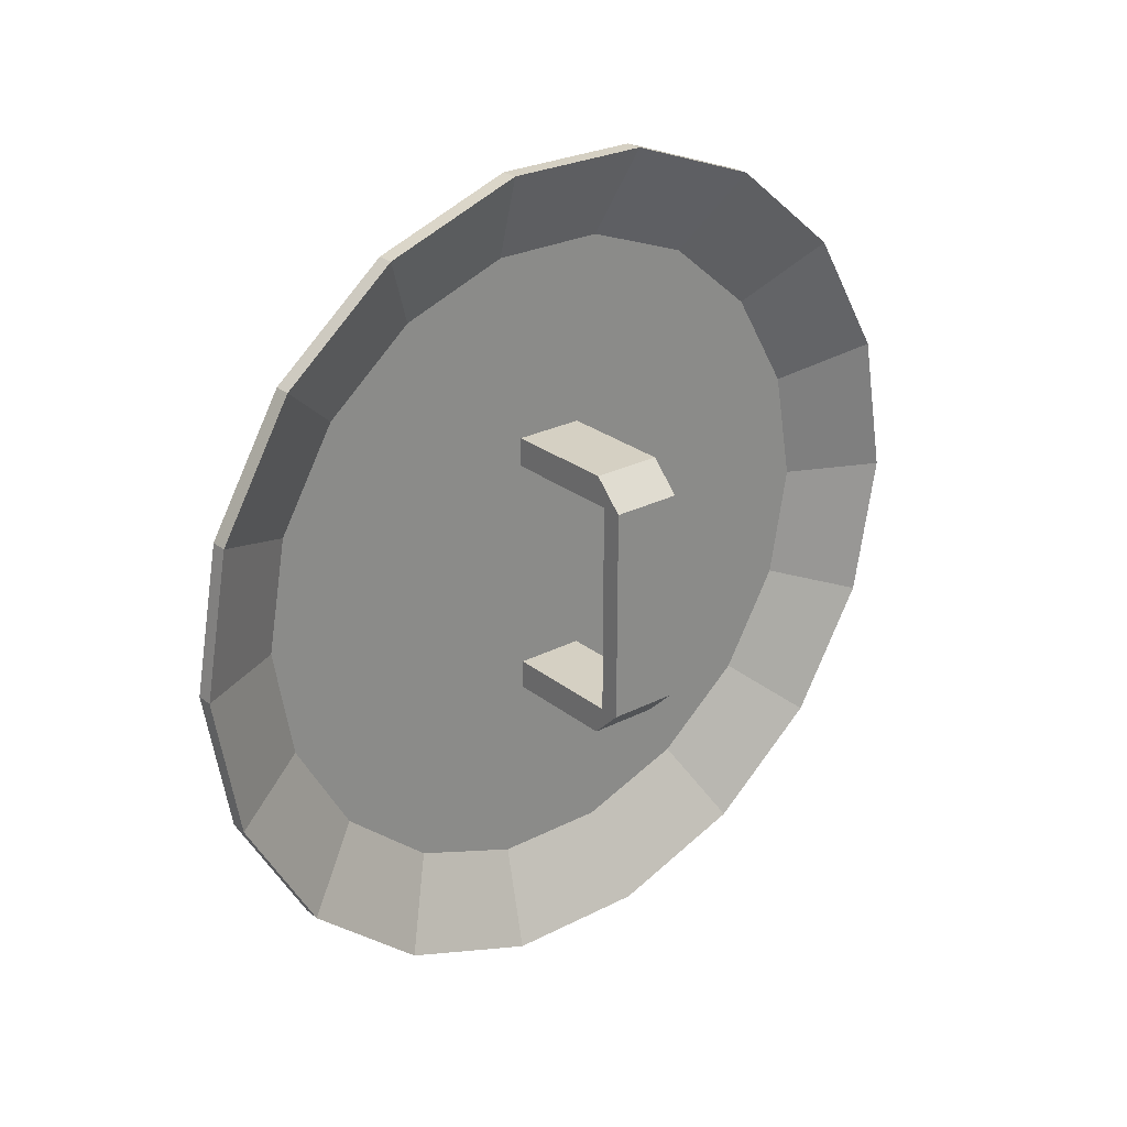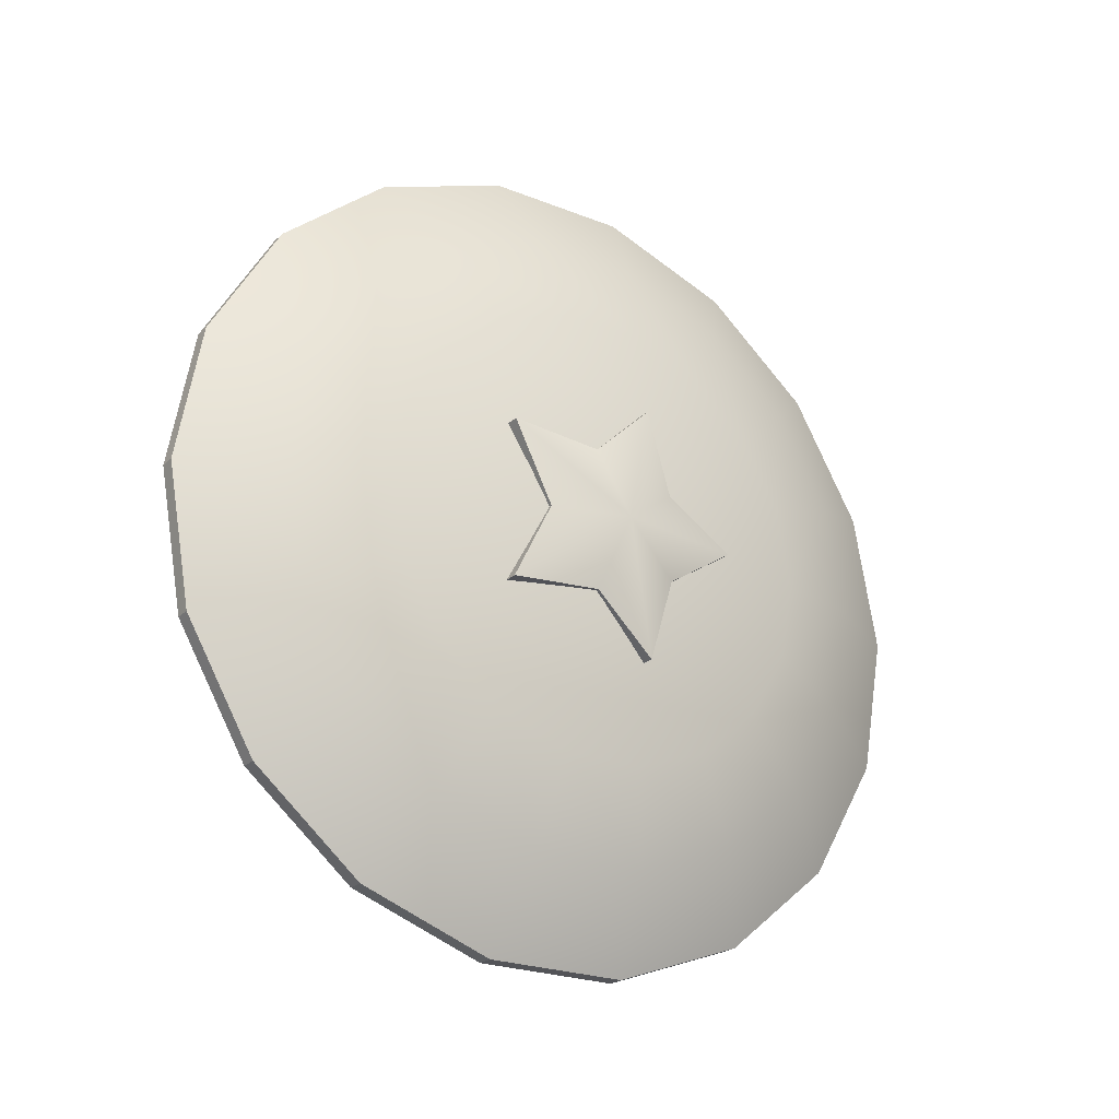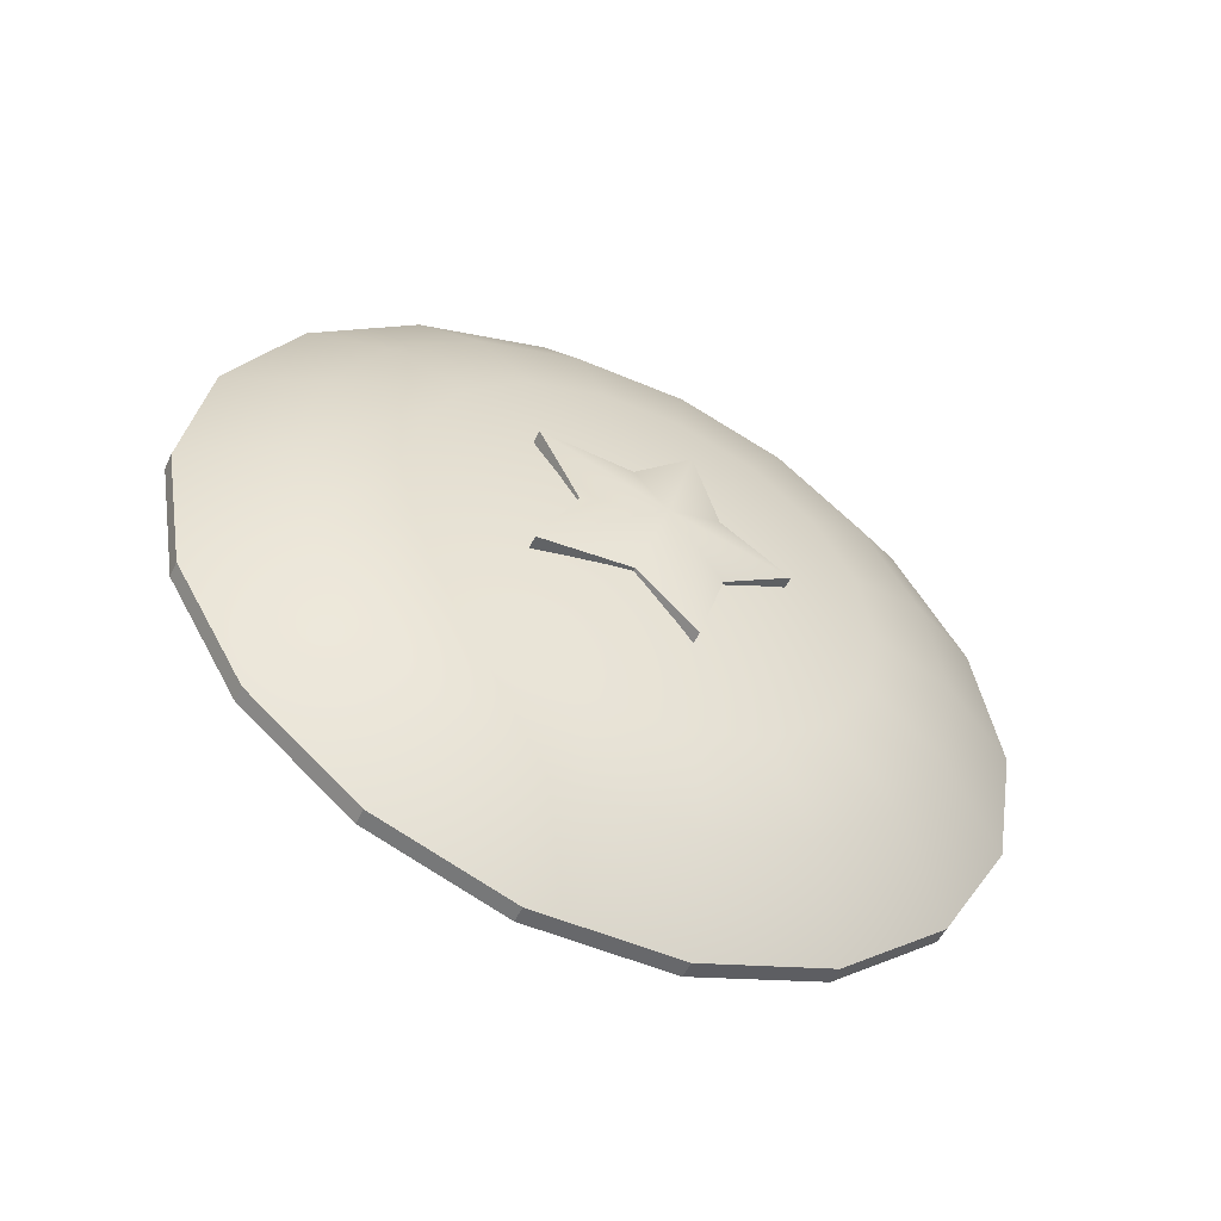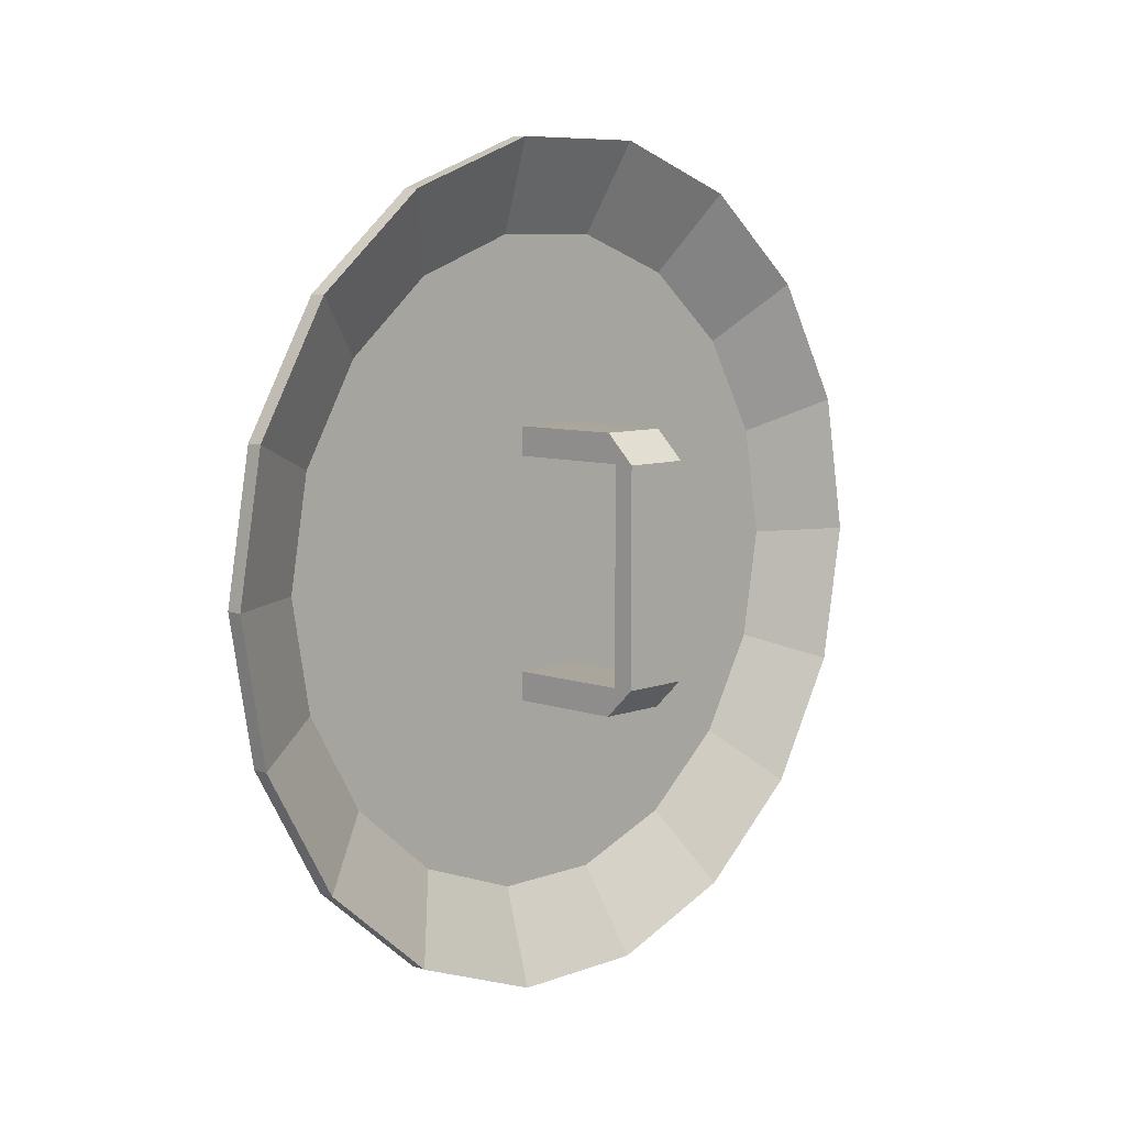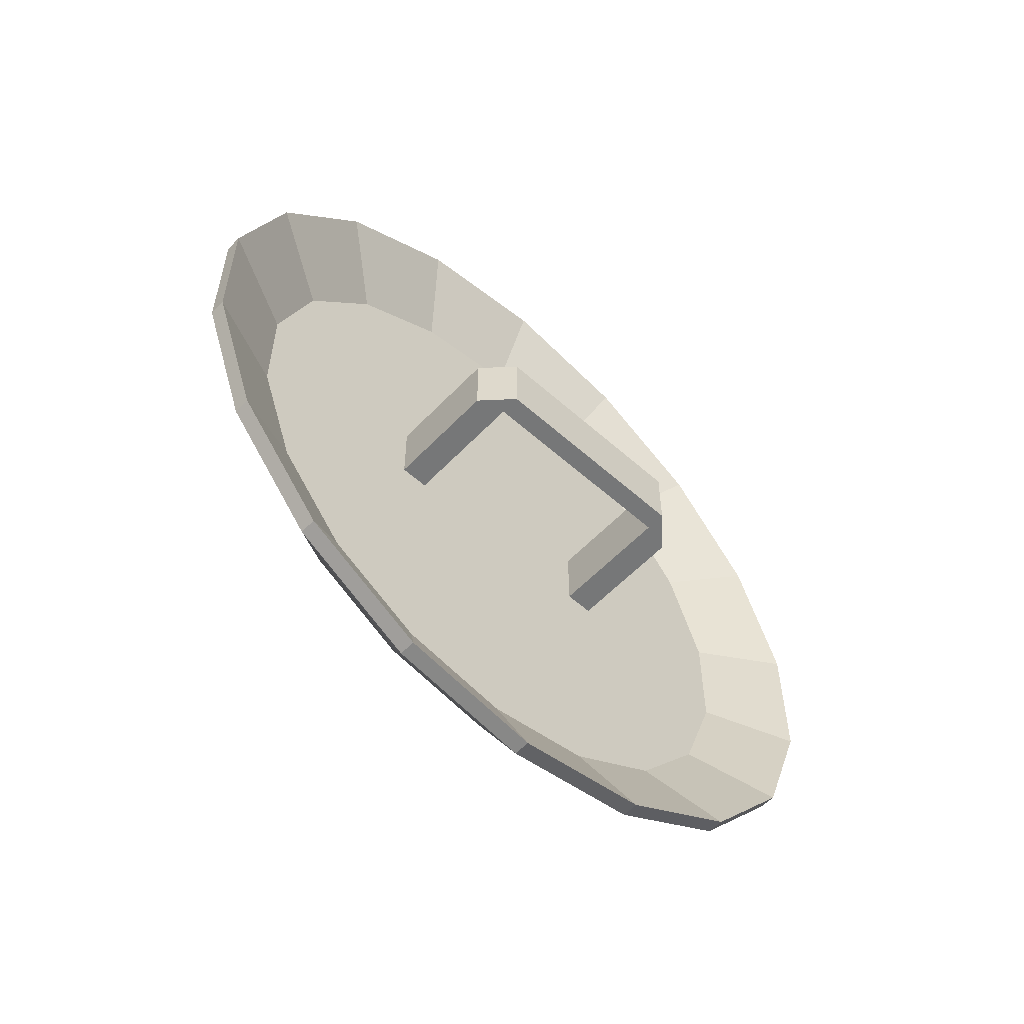
<metadata>
{"format":"obj","ext":"obj","renderer":"f3d","projection":"perspective","resolution":1024,"background":"white","views":[{"elev":26.1,"azim":-129.1,"up":"+Z"},{"elev":-23.6,"azim":56.3,"up":"+Z"},{"elev":-52.5,"azim":65.2,"up":"+Z"},{"elev":7.9,"azim":-135.9,"up":"+Z"},{"elev":-57.0,"azim":-132.8,"up":"+Y"}]}
</metadata>
<code>
g default
v -0.04898 0.01661 -0.05117
v 0.02247 -0.01661 -0.05117
v -0.04898 -0.01661 -0.05117
v 0.02247 0.01661 -0.05117
v 0.02247 -0.01661 -0.05117
v -0.04898 0.01661 -0.05117
v -0.02276 0.01661 0.06506
v -0.04473 0.01661 0.06506
v -0.05883 0.01661 0.05121
v -0.04898 0.01661 0.05117
v -0.05883 0.01661 0.02168
v 0.02247 0.01661 0.06506
v 0.02247 0.01661 0.05117
v -0.05883 0.01661 -0.02168
v -0.04898 0.01661 -0.05117
v -0.05883 0.01661 -0.05121
v -0.02276 0.01661 -0.06506
v -0.04473 0.01661 -0.06506
v 0.02247 0.01661 -0.05117
v 0.02247 0.01661 -0.06506
v -0.05883 -0.01661 0.05121
v -0.04473 -0.01661 0.06506
v -0.02276 -0.01661 0.06506
v -0.04898 -0.01661 0.05117
v -0.05883 -0.01661 0.02168
v 0.02247 -0.01661 0.05117
v 0.02247 -0.01661 0.06506
v -0.04898 -0.01661 -0.05117
v -0.05883 -0.01661 -0.02168
v -0.05883 -0.01661 -0.05121
v -0.04473 -0.01661 -0.06506
v -0.02276 -0.01661 -0.06506
v 0.02247 -0.01661 -0.06506
v 0.02247 -0.01661 -0.05117
v 0.03918 -0.05613 -0.03876
v 0.03918 -0.0368 -0
v 0.04871 -0.0368 -0
v 0.04871 -0.05613 -0.03876
v 0.03918 -0.0368 -0
v 0.03918 -0.05613 0.03876
v 0.04871 -0.05613 0.03876
v 0.04871 -0.0368 -0
v 0.03918 -0.01137 -0.035
v 0.03918 -0.05613 -0.03876
v 0.04871 -0.05613 -0.03876
v 0.04871 -0.01137 -0.035
v 0.03918 0.01759 -0.06272
v 0.03918 -0.01137 -0.035
v 0.04871 -0.01137 -0.035
v 0.04871 0.01759 -0.06272
v 0.03918 -0.05613 0.03876
v 0.03918 -0.01137 0.035
v 0.04871 -0.01137 0.035
v 0.04871 -0.05613 0.03876
v 0.03918 0.02977 -0.02163
v 0.03918 0.01759 -0.06272
v 0.04871 0.01759 -0.06272
v 0.04871 0.02977 -0.02163
v 0.03918 0.06316 -0
v 0.03918 0.02977 -0.02163
v 0.04871 0.02977 -0.02163
v 0.04871 0.06316 -0
v 0.03918 0.02977 0.02163
v 0.03918 0.06316 -0
v 0.04871 0.06316 -0
v 0.04871 0.02977 0.02163
v 0.03918 -0.01137 0.035
v 0.03918 0.01759 0.06272
v 0.04871 0.01759 0.06272
v 0.04871 -0.01137 0.035
v 0.03918 0.01759 0.06272
v 0.03918 0.02977 0.02163
v 0.04871 0.02977 0.02163
v 0.04871 0.01759 0.06272
v -0.02276 -0.01661 -0.06506
v 0.02247 -0.01661 -0.06506
v 0.02247 0.01661 -0.06506
v -0.02276 0.01661 -0.06506
v -0.04473 0.01661 -0.06506
v -0.04473 -0.01661 -0.06506
v -0.05883 -0.01661 -0.05121
v -0.05883 0.01661 -0.05121
v -0.05883 0.01661 -0.02168
v -0.05883 -0.01661 -0.02168
v -0.05883 0.01661 0.02168
v -0.05883 -0.01661 0.02168
v -0.05883 0.01661 0.05121
v -0.05883 -0.01661 0.05121
v -0.04473 -0.01661 0.06506
v -0.04473 0.01661 0.06506
v -0.02276 0.01661 0.06506
v -0.02276 -0.01661 0.06506
v 0.02247 0.01661 0.06506
v 0.02247 -0.01661 0.06506
v 0.02247 -0.01661 0.05117
v 0.02247 -0.01661 0.06506
v 0.02247 0.01661 0.06506
v 0.02247 0.01661 0.05117
v 0.02247 -0.01661 -0.05117
v 0.02247 0.01661 -0.05117
v 0.02247 0.01661 -0.06506
v 0.02247 -0.01661 -0.06506
v 0.02247 0.01661 0.05117
v -0.04898 0.01661 0.05117
v -0.04898 -0.01661 0.05117
v 0.02247 -0.01661 0.05117
v -0.04898 0.01661 0.05117
v -0.04898 0.01661 -0.05117
v -0.04898 -0.01661 -0.05117
v -0.04898 -0.01661 0.05117
v -0.05883 -0.01661 -0.05121
v -0.04473 -0.01661 -0.06506
v -0.04473 0.01661 -0.06506
v -0.05883 0.01661 -0.05121
v -0.04473 -0.01661 0.06506
v -0.05883 -0.01661 0.05121
v -0.05883 0.01661 0.05121
v -0.04473 0.01661 0.06506
v -0.01039 -0.1879 -0.0684
v -0.01039 -0.2 -0
v -0.002343 -0.2 -0
v -0.002343 -0.1879 -0.0684
v -0.01039 -0.1532 -0.1286
v -0.002343 -0.1532 -0.1286
v -0.01039 -0.1 -0.1732
v -0.002343 -0.1 -0.1732
v -0.01039 -0.03473 -0.197
v -0.002343 -0.03473 -0.197
v -0.01039 0.03473 -0.197
v -0.002343 0.03473 -0.197
v -0.01039 0.1 -0.1732
v -0.002343 0.1 -0.1732
v -0.01039 0.1532 -0.1286
v -0.002343 0.1532 -0.1286
v -0.01039 0.1879 -0.0684
v -0.002343 0.1879 -0.0684
v -0.01039 0.2 -0
v -0.002343 0.2 -0
v -0.01039 0.1879 0.0684
v -0.002343 0.1879 0.0684
v -0.01039 0.1532 0.1286
v -0.002343 0.1532 0.1286
v -0.01039 0.1 0.1732
v -0.002343 0.1 0.1732
v -0.01039 0.03473 0.197
v -0.002343 0.03473 0.197
v -0.01039 -0.03473 0.197
v -0.002343 -0.03473 0.197
v -0.01039 -0.1 0.1732
v -0.002343 -0.1 0.1732
v -0.01039 -0.1532 0.1286
v -0.002343 -0.1532 0.1286
v -0.01039 -0.1879 0.0684
v -0.002343 -0.1879 0.0684
v -0.01039 -0.2 -0
v -0.002343 -0.2 -0
v 0.04871 -0.0368 -0
v 0.04871 -0.05613 0.03876
v 0.05883 0 -0
v 0.04871 -0.05613 -0.03876
v 0.04871 -0.01137 0.035
v 0.04871 -0.01137 -0.035
v 0.04871 0.01759 0.06272
v 0.04871 0.01759 -0.06272
v 0.04871 0.02977 0.02163
v 0.04871 0.02977 -0.02163
v 0.04871 0.06316 -0
v 0.03562 -0.0557 0.09648
v 0.03562 -0.01935 0.1097
v 0.05276 0 0
v 0.03562 -0.08534 0.07161
v 0.03562 0.01935 0.1097
v 0.03562 -0.1047 0.0381
v 0.03562 0.0557 0.09648
v 0.03562 -0.1114 0
v 0.03562 0.08534 0.07161
v 0.03562 -0.1047 -0.0381
v 0.03562 0.1047 0.0381
v 0.03562 -0.08534 -0.07161
v 0.03562 0.1114 -0
v 0.03562 -0.0557 -0.09648
v 0.03562 0.1047 -0.0381
v 0.03562 -0.01935 -0.1097
v 0.03562 0.08534 -0.07161
v 0.03562 0.01935 -0.1097
v 0.03562 0.0557 -0.09648
v -0.002343 -0.03473 0.197
v 0.02341 0.02709 0.1536
v 0.02341 -0.02709 0.1536
v -0.002343 0.03473 0.197
v -0.002343 -0.1 0.1732
v 0.02341 0.078 0.1351
v 0.02341 -0.078 0.1351
v -0.002343 0.1 0.1732
v -0.002343 -0.1532 0.1286
v 0.02341 0.1195 0.1003
v 0.02341 -0.1195 0.1003
v -0.002343 0.1532 0.1286
v -0.002343 -0.1879 0.0684
v 0.02341 0.1466 0.05335
v 0.02341 -0.1466 0.05335
v -0.002343 0.1879 0.0684
v -0.002343 -0.2 -0
v 0.02341 0.156 -0
v 0.02341 -0.156 -0
v -0.002343 0.2 -0
v -0.002343 -0.1879 -0.0684
v 0.02341 0.1466 -0.05335
v 0.02341 -0.1466 -0.05335
v -0.002343 0.1879 -0.0684
v -0.002343 -0.1532 -0.1286
v 0.02341 0.1195 -0.1003
v 0.02341 -0.1195 -0.1003
v -0.002343 0.1532 -0.1286
v -0.002343 -0.1 -0.1732
v 0.02341 0.078 -0.1351
v 0.02341 -0.078 -0.1351
v -0.002343 0.1 -0.1732
v -0.002343 -0.03473 -0.197
v 0.02341 0.02709 -0.1536
v 0.02341 -0.02709 -0.1536
v -0.002343 0.03473 -0.197
v 0.01054 -0.078 -0.1351
v 0.01054 -0.1195 -0.1003
v -0.01039 -0.1532 -0.1286
v -0.01039 -0.1 -0.1732
v -0.01039 -0.1879 -0.0684
v 0.01054 0 -0
v 0.01054 -0.02709 -0.1536
v 0.01054 -0.1466 -0.05335
v -0.01039 -0.03473 -0.197
v -0.01039 -0.2 -0
v 0.01054 0.02709 -0.1536
v -0.01039 0.03473 -0.197
v 0.01054 -0.156 -0
v -0.01039 -0.1879 0.0684
v 0.01054 0.078 -0.1351
v -0.01039 0.1 -0.1732
v 0.01054 -0.1466 0.05335
v -0.01039 -0.1532 0.1286
v 0.01054 0.1195 -0.1003
v -0.01039 0.1532 -0.1286
v 0.01054 -0.1195 0.1003
v 0.01054 0.1466 -0.05335
v 0.01054 -0.078 0.1351
v -0.01039 -0.1 0.1732
v -0.01039 0.1879 -0.0684
v -0.01039 -0.03473 0.197
v 0.01054 0.156 -0
v -0.01039 0.2 -0
v 0.01054 -0.02709 0.1536
v -0.01039 0.03473 0.197
v 0.01054 0.1466 0.05335
v -0.01039 0.1879 0.0684
v 0.01054 0.02709 0.1536
v -0.01039 0.1 0.1732
v 0.01054 0.1195 0.1003
v -0.01039 0.1532 0.1286
v 0.01054 0.078 0.1351
v 0.03562 -0.01935 0.1097
v 0.03562 -0.0557 0.09648
v 0.02341 -0.078 0.1351
v 0.02341 -0.02709 0.1536
v 0.02341 -0.1195 0.1003
v 0.03562 0.01935 0.1097
v 0.03562 -0.08534 0.07161
v 0.02341 0.02709 0.1536
v 0.02341 -0.1466 0.05335
v 0.03562 0.0557 0.09648
v 0.03562 -0.1047 0.0381
v 0.02341 0.078 0.1351
v 0.02341 -0.156 -0
v 0.03562 0.08534 0.07161
v 0.03562 -0.1114 0
v 0.02341 0.1195 0.1003
v 0.02341 -0.1466 -0.05335
v 0.03562 0.1047 0.0381
v 0.03562 -0.1047 -0.0381
v 0.02341 0.1466 0.05335
v 0.02341 -0.1195 -0.1003
v 0.03562 0.1114 -0
v 0.03562 -0.08534 -0.07161
v 0.02341 0.156 -0
v 0.02341 -0.078 -0.1351
v 0.03562 0.1047 -0.0381
v 0.03562 -0.0557 -0.09648
v 0.02341 0.1466 -0.05335
v 0.02341 -0.02709 -0.1536
v 0.03562 0.08534 -0.07161
v 0.03562 -0.01935 -0.1097
v 0.02341 0.1195 -0.1003
v 0.02341 0.02709 -0.1536
v 0.03562 0.0557 -0.09648
v 0.03562 0.01935 -0.1097
v 0.02341 0.078 -0.1351
g shield_0
f 3 2 1
f 6 5 4
f 9 8 7
f 9 7 10
f 10 11 9
f 7 12 10
f 12 13 10
f 14 11 10
f 15 14 10
f 16 14 15
f 16 15 17
f 17 18 16
f 15 19 17
f 19 20 17
f 23 22 21
f 24 23 21
f 21 25 24
f 24 26 23
f 26 27 23
f 24 25 28
f 25 29 28
f 28 29 30
f 28 30 31
f 31 32 28
f 32 33 28
f 33 34 28
f 37 36 35
f 38 37 35
f 41 40 39
f 42 41 39
f 45 44 43
f 46 45 43
f 49 48 47
f 50 49 47
f 53 52 51
f 54 53 51
f 57 56 55
f 58 57 55
f 61 60 59
f 62 61 59
f 65 64 63
f 66 65 63
f 69 68 67
f 70 69 67
f 73 72 71
f 74 73 71
f 77 76 75
f 78 77 75
f 79 78 75
f 80 79 75
f 83 82 81
f 84 83 81
f 85 83 84
f 86 85 84
f 87 85 86
f 88 87 86
f 91 90 89
f 92 91 89
f 93 91 92
f 94 93 92
f 97 96 95
f 98 97 95
f 101 100 99
f 102 101 99
f 105 104 103
f 106 105 103
f 109 108 107
f 110 109 107
f 113 112 111
f 114 113 111
f 117 116 115
f 118 117 115
f 121 120 119
f 122 121 119
f 122 119 123
f 124 122 123
f 124 123 125
f 126 124 125
f 126 125 127
f 128 126 127
f 128 127 129
f 130 128 129
f 130 129 131
f 132 130 131
f 132 131 133
f 134 132 133
f 134 133 135
f 136 134 135
f 136 135 137
f 138 136 137
f 138 137 139
f 140 138 139
f 140 139 141
f 142 140 141
f 142 141 143
f 144 142 143
f 144 143 145
f 146 144 145
f 146 145 147
f 148 146 147
f 148 147 149
f 150 148 149
f 150 149 151
f 152 150 151
f 152 151 153
f 154 152 153
f 154 153 155
f 156 154 155
f 159 158 157
f 159 157 160
f 159 161 158
f 159 160 162
f 159 163 161
f 159 162 164
f 159 165 163
f 159 164 166
f 159 167 165
f 159 166 167
f 170 169 168
f 170 168 171
f 170 172 169
f 170 171 173
f 170 174 172
f 170 173 175
f 170 176 174
f 170 175 177
f 170 178 176
f 170 177 179
f 170 180 178
f 170 179 181
f 170 182 180
f 170 181 183
f 170 184 182
f 170 183 185
f 170 186 184
f 170 185 186
f 189 188 187
f 188 190 187
f 189 187 191
f 188 192 190
f 193 189 191
f 192 194 190
f 193 191 195
f 192 196 194
f 197 193 195
f 196 198 194
f 197 195 199
f 196 200 198
f 201 197 199
f 200 202 198
f 201 199 203
f 200 204 202
f 205 201 203
f 204 206 202
f 205 203 207
f 204 208 206
f 209 205 207
f 208 210 206
f 209 207 211
f 208 212 210
f 213 209 211
f 212 214 210
f 213 211 215
f 212 216 214
f 217 213 215
f 216 218 214
f 217 215 219
f 216 220 218
f 221 217 219
f 220 222 218
f 221 219 222
f 220 221 222
f 225 224 223
f 226 225 223
f 225 227 224
f 224 228 223
f 223 228 229
f 226 223 229
f 230 228 224
f 227 230 224
f 231 226 229
f 227 232 230
f 231 229 233
f 229 228 233
f 234 231 233
f 232 235 230
f 235 228 230
f 232 236 235
f 234 233 237
f 233 228 237
f 238 234 237
f 236 239 235
f 239 228 235
f 236 240 239
f 238 237 241
f 237 228 241
f 242 238 241
f 243 228 239
f 240 243 239
f 241 228 244
f 242 241 244
f 245 228 243
f 240 246 243
f 246 245 243
f 247 242 244
f 246 248 245
f 247 244 249
f 244 228 249
f 250 247 249
f 248 251 245
f 251 228 245
f 248 252 251
f 250 249 253
f 249 228 253
f 254 250 253
f 252 255 251
f 255 228 251
f 252 256 255
f 254 253 257
f 253 228 257
f 258 254 257
f 259 228 255
f 256 259 255
f 257 228 259
f 258 257 259
f 256 258 259
f 262 261 260
f 263 262 260
f 262 264 261
f 263 260 265
f 264 266 261
f 267 263 265
f 264 268 266
f 267 265 269
f 268 270 266
f 271 267 269
f 268 272 270
f 271 269 273
f 272 274 270
f 275 271 273
f 272 276 274
f 275 273 277
f 276 278 274
f 279 275 277
f 276 280 278
f 279 277 281
f 280 282 278
f 283 279 281
f 280 284 282
f 283 281 285
f 284 286 282
f 287 283 285
f 284 288 286
f 287 285 289
f 288 290 286
f 291 287 289
f 288 292 290
f 291 289 293
f 292 294 290
f 295 291 293
f 295 293 294
f 292 295 294

</code>
